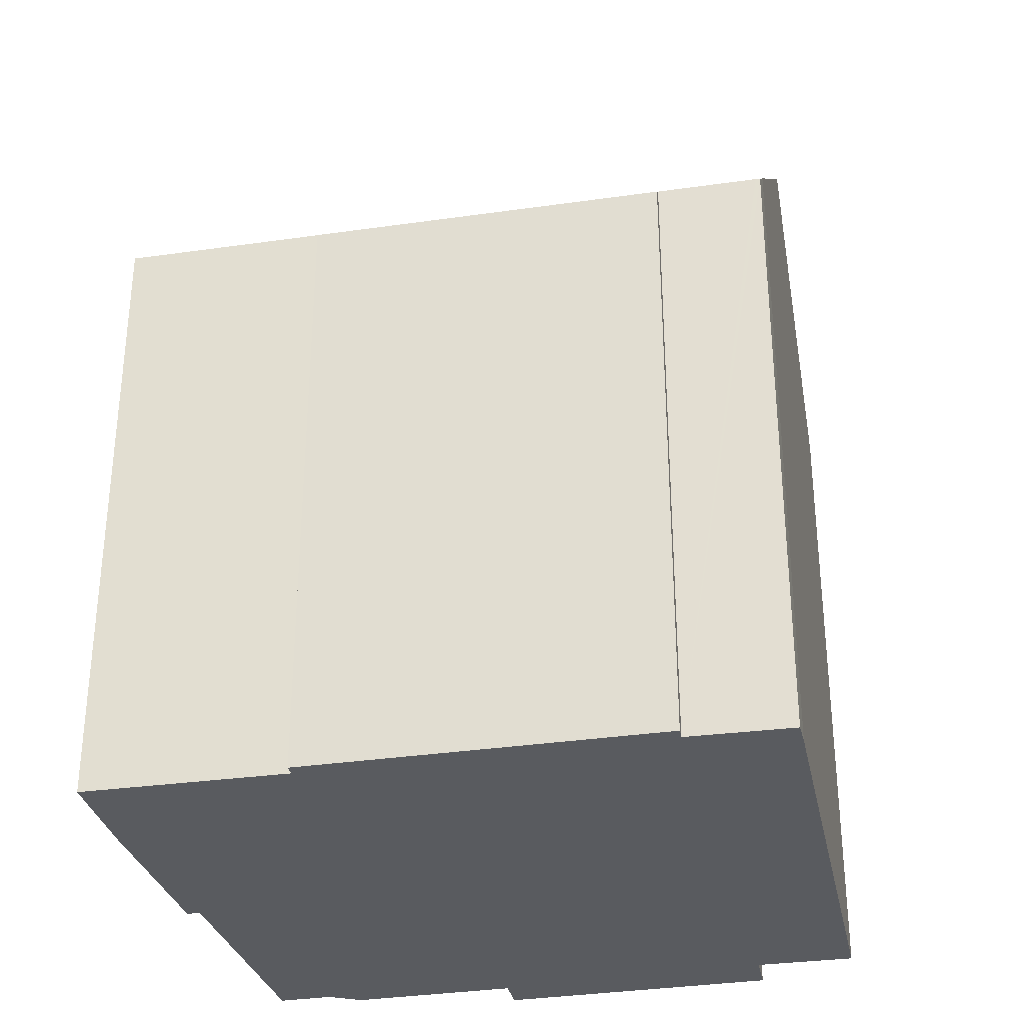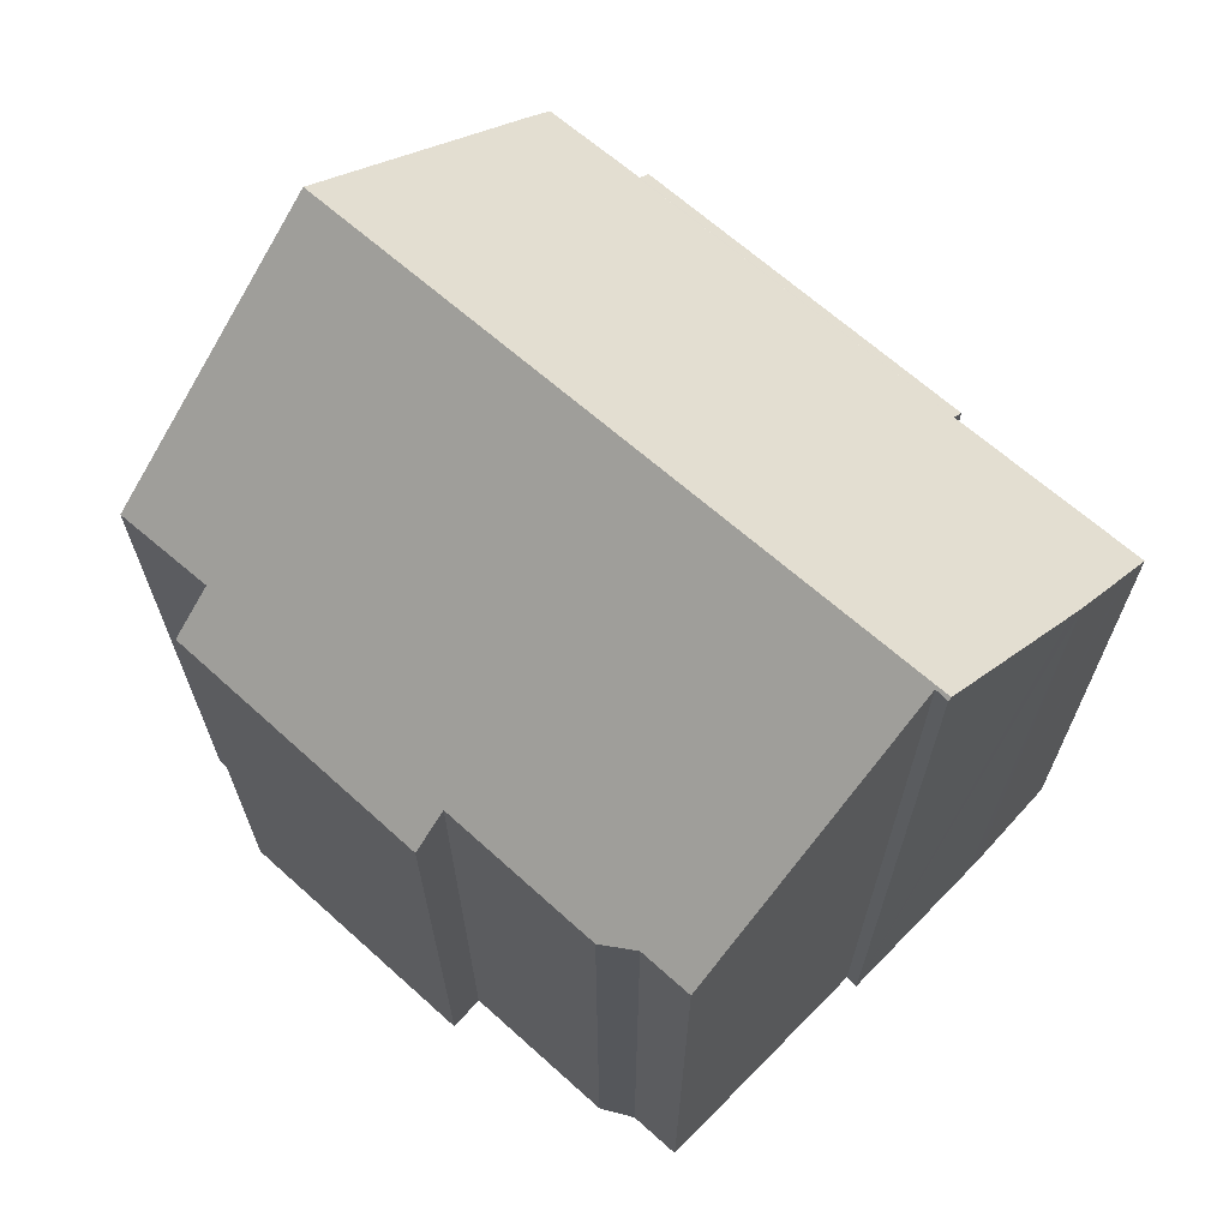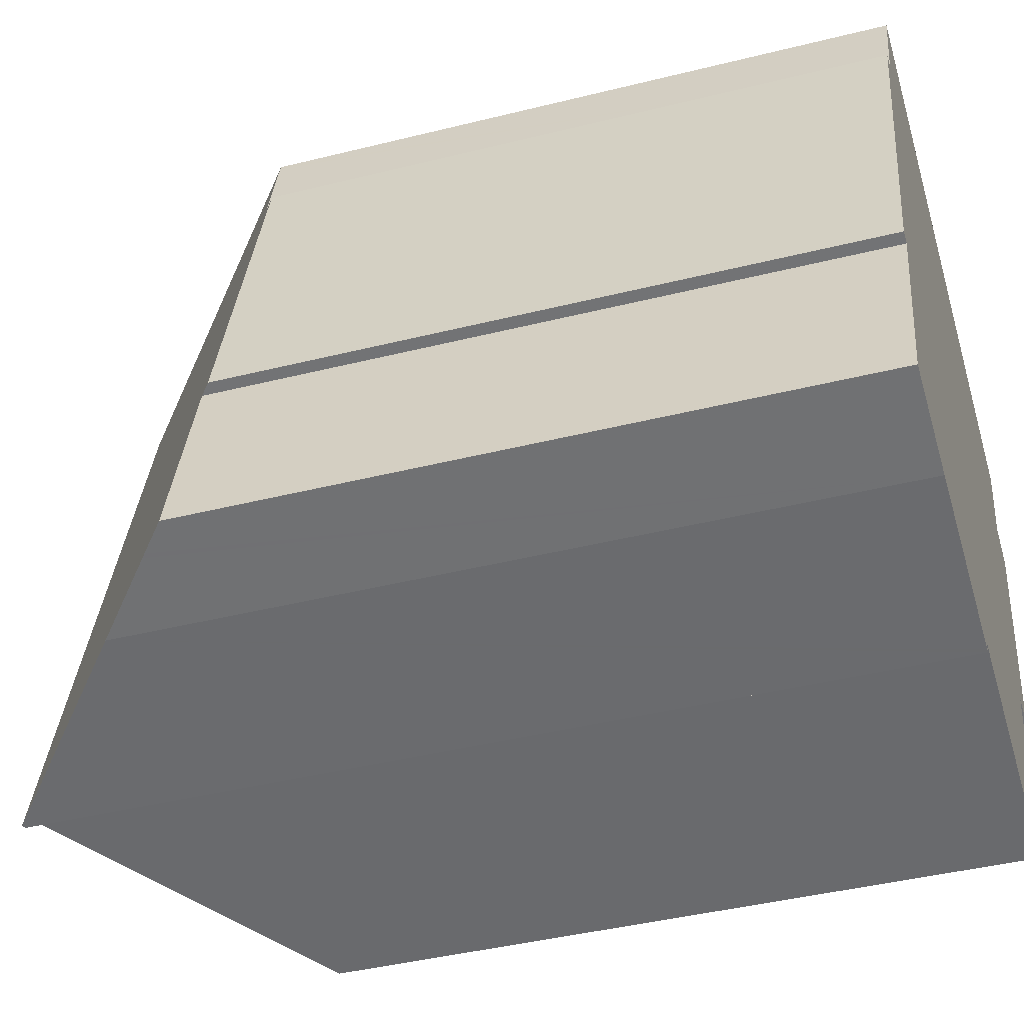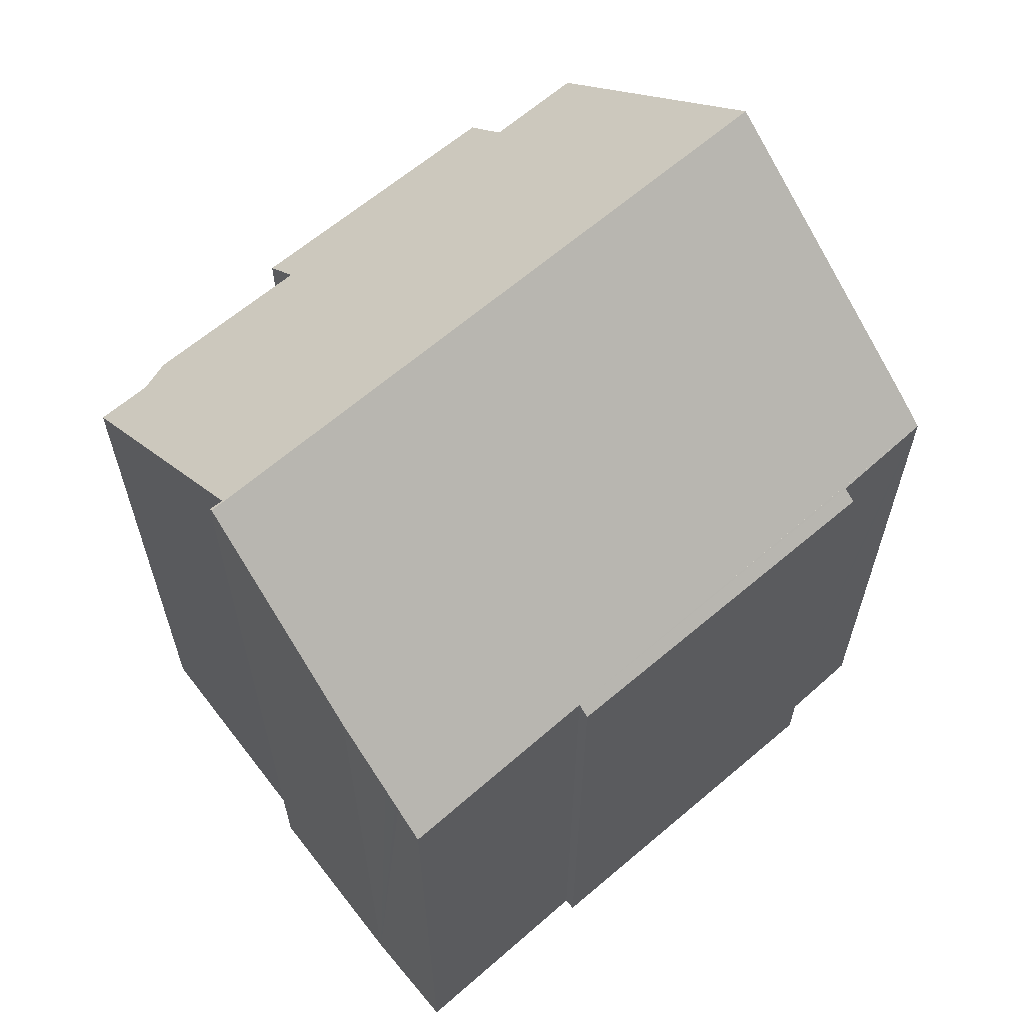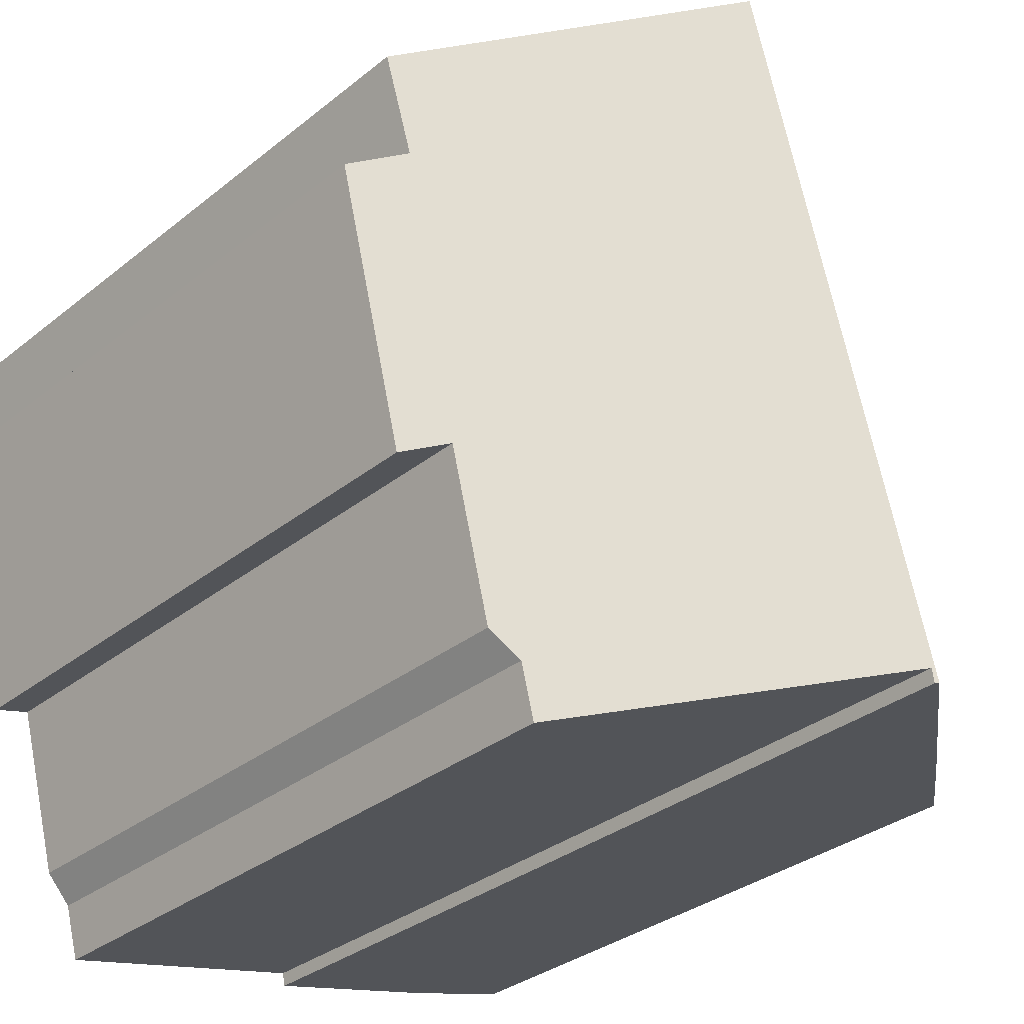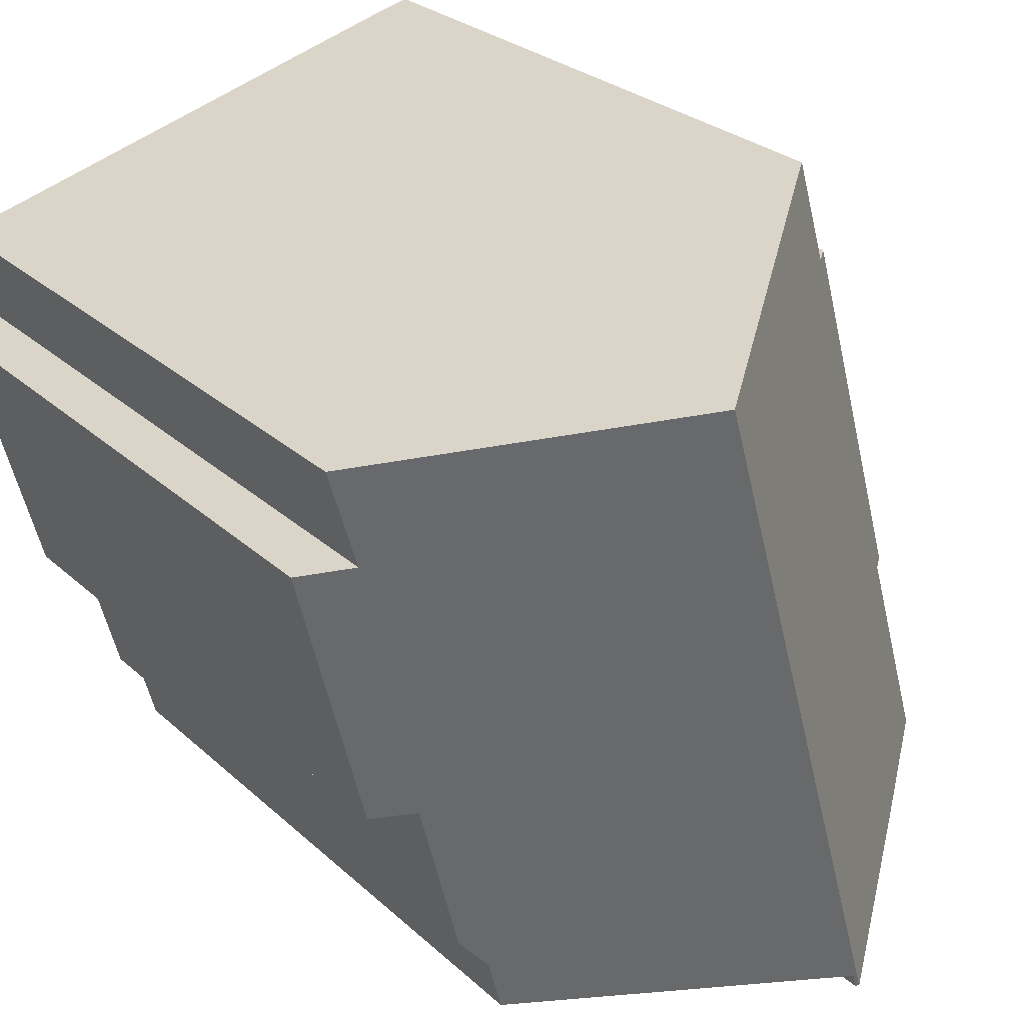
<metadata>
{"format":"obj","ext":"obj","renderer":"f3d","projection":"perspective","resolution":1024,"background":"white","views":[{"elev":-32.7,"azim":-62.9,"up":"+Y"},{"elev":68.7,"azim":146.8,"up":"+Y"},{"elev":-41.8,"azim":-73.2,"up":"+Z"},{"elev":63.6,"azim":-115.3,"up":"+Y"},{"elev":-31.9,"azim":138.4,"up":"+Z"},{"elev":26.9,"azim":144.1,"up":"+Z"}]}
</metadata>
<code>
v  7.629 23.71 -1.79
v  7.741 19.54 16.75
v  12.53 23.71 15.41
v  3.174 19.88 -0.804
v  5.752 17.8 17.31
v  2.778 19.54 -0.716
v  1.215 18.19 -0.313
v  5.713 17.77 17.32
v  0.845 17.87 -0.218
v  5.007 17.16 17.5
v  0.739 17.78 -0.191
v  1.553 17.16 5.353
v  0 17.14 1.049e-15
v  4.971 17.16 17.38
v  4.174 17.11 14.76
v  3.848 16.83 14.86
v  1.247 16.89 5.436
v  17.67 16.78 3.343
v  18.43 17.92 10.96
v  19.59 16.9 10.62
v  19.19 17.9 13.55
v  16.72 17.61 3.602
v  15.56 17.54 -0.759
v  14.89 17.91 -1.5
v  14.52 17.89 -2.913
v  7.788 23.66 -1.458
v  7.711 23.64 -1.808
v  4.174 -9.039e-16 14.76
v  3.848 -9.101e-16 14.86
v  5.713 -1.06e-15 17.32
v  5.007 -1.071e-15 17.5
v  19.19 -8.298e-16 13.55
v  5.752 -1.06e-15 17.31
v  7.741 -1.026e-15 16.75
v  12.53 -9.438e-16 15.41
v  18.43 -6.71e-16 10.96
v  19.59 -6.503e-16 10.62
v  4.971 -1.064e-15 17.38
v  1.553 -3.278e-16 5.353
v  0 0 0
v  1.247 -3.329e-16 5.436
v  17.67 -2.047e-16 3.343
v  16.72 -2.206e-16 3.602
v  15.56 4.648e-17 -0.759
v  14.89 9.185e-17 -1.5
v  14.52 1.784e-16 -2.913
v  7.788 8.928e-17 -1.458
v  7.711 1.107e-16 -1.808
v  7.629 1.096e-16 -1.79
v  3.174 4.923e-17 -0.804
v  2.778 4.384e-17 -0.716
v  1.215 1.917e-17 -0.313
v  0.845 1.335e-17 -0.218
v  0.739 1.17e-17 -0.191
g defaultobject
f 1 2 3
f 2 1 4
f 2 4 5
f 5 4 6
f 5 6 7
f 5 7 8
f 8 7 9
f 8 9 10
f 10 9 11
f 10 11 12
f 12 11 13
f 10 12 14
f 14 12 15
f 12 16 15
f 16 12 17
f 18 19 20
f 19 3 21
f 3 19 18
f 3 18 22
f 3 22 23
f 3 23 24
f 3 24 25
f 3 25 26
f 3 26 1
f 1 26 27
f 16 28 15
f 28 16 29
f 10 30 8
f 30 10 31
f 2 21 3
f 21 2 5
f 21 5 8
f 21 8 30
f 21 30 32
f 32 30 33
f 32 33 34
f 32 34 35
f 36 20 19
f 20 36 37
f 28 14 15
f 14 28 10
f 10 28 31
f 31 28 38
f 13 39 12
f 39 13 40
f 41 16 17
f 16 41 29
f 21 36 19
f 36 21 32
f 37 18 20
f 18 37 42
f 43 23 22
f 23 43 44
f 45 25 24
f 25 45 46
f 47 27 26
f 27 47 48
f 18 43 22
f 43 18 42
f 23 45 24
f 45 23 44
f 25 47 26
f 47 25 46
f 27 4 1
f 4 27 48
f 4 48 6
f 6 48 49
f 6 49 50
f 6 50 51
f 51 7 6
f 7 51 9
f 9 51 11
f 11 51 13
f 13 51 52
f 13 52 40
f 40 52 53
f 40 53 54
f 39 17 12
f 17 39 41
f 54 39 40
f 39 54 53
f 39 53 52
f 39 52 51
f 39 51 50
f 39 50 49
f 39 49 48
f 39 48 47
f 39 47 46
f 39 46 45
f 39 45 44
f 39 44 43
f 39 29 41
f 29 39 43
f 29 43 42
f 29 42 28
f 37 28 42
f 28 37 36
f 28 36 38
f 38 36 32
f 38 32 31
f 31 32 35
f 31 35 34
f 31 34 33
f 30 31 33

</code>
